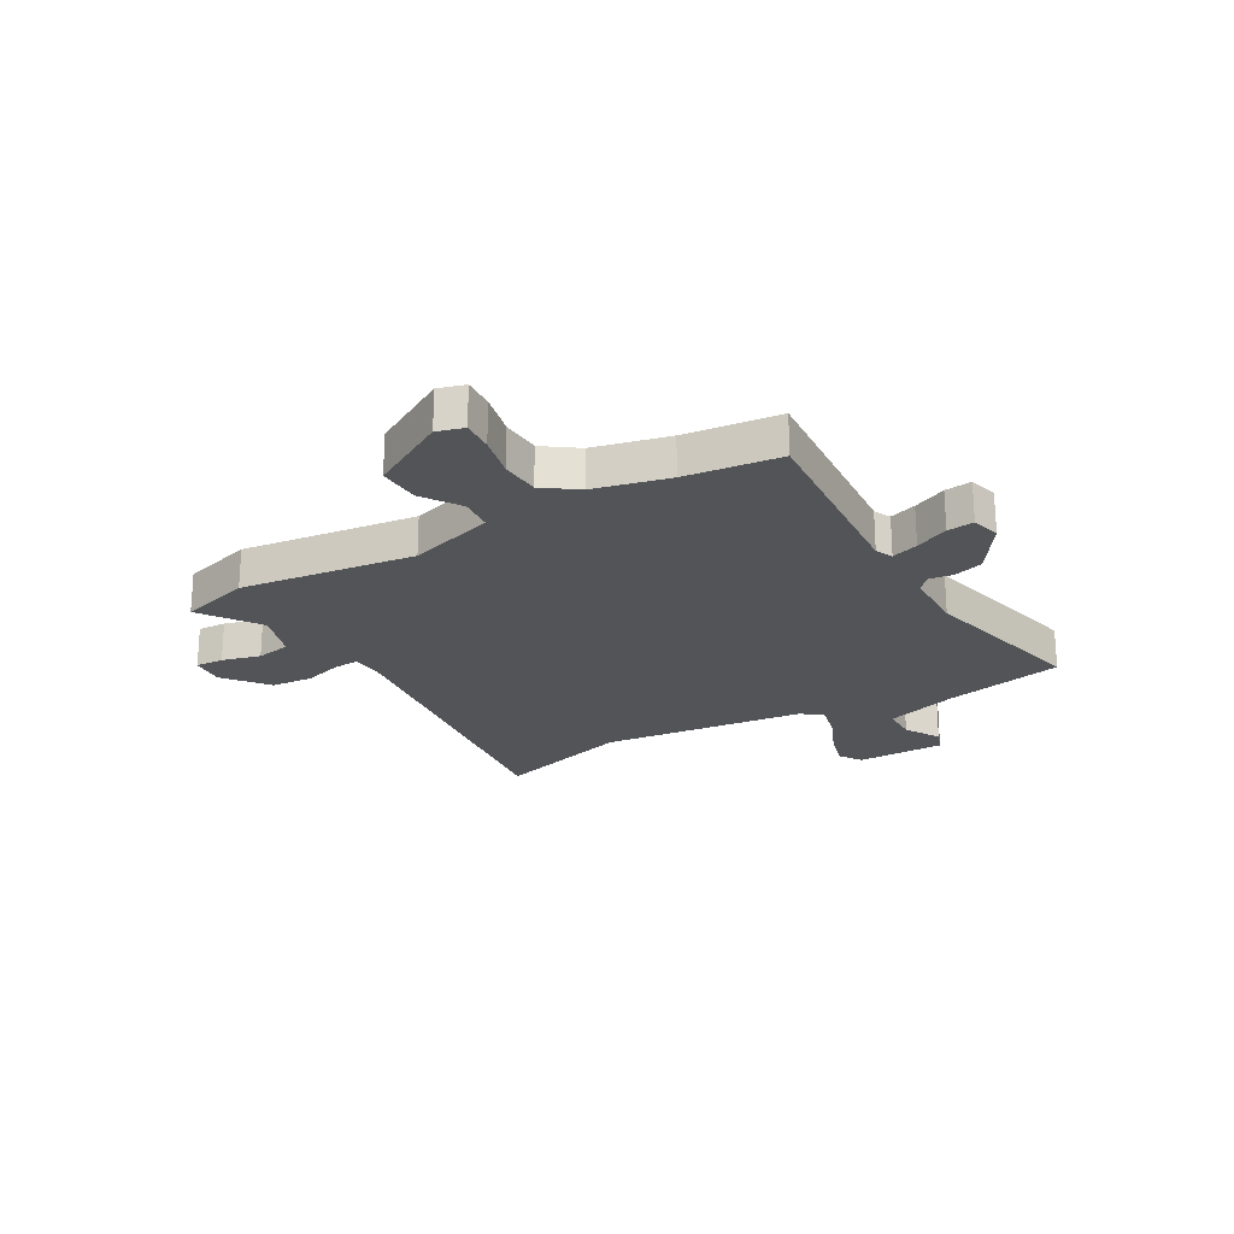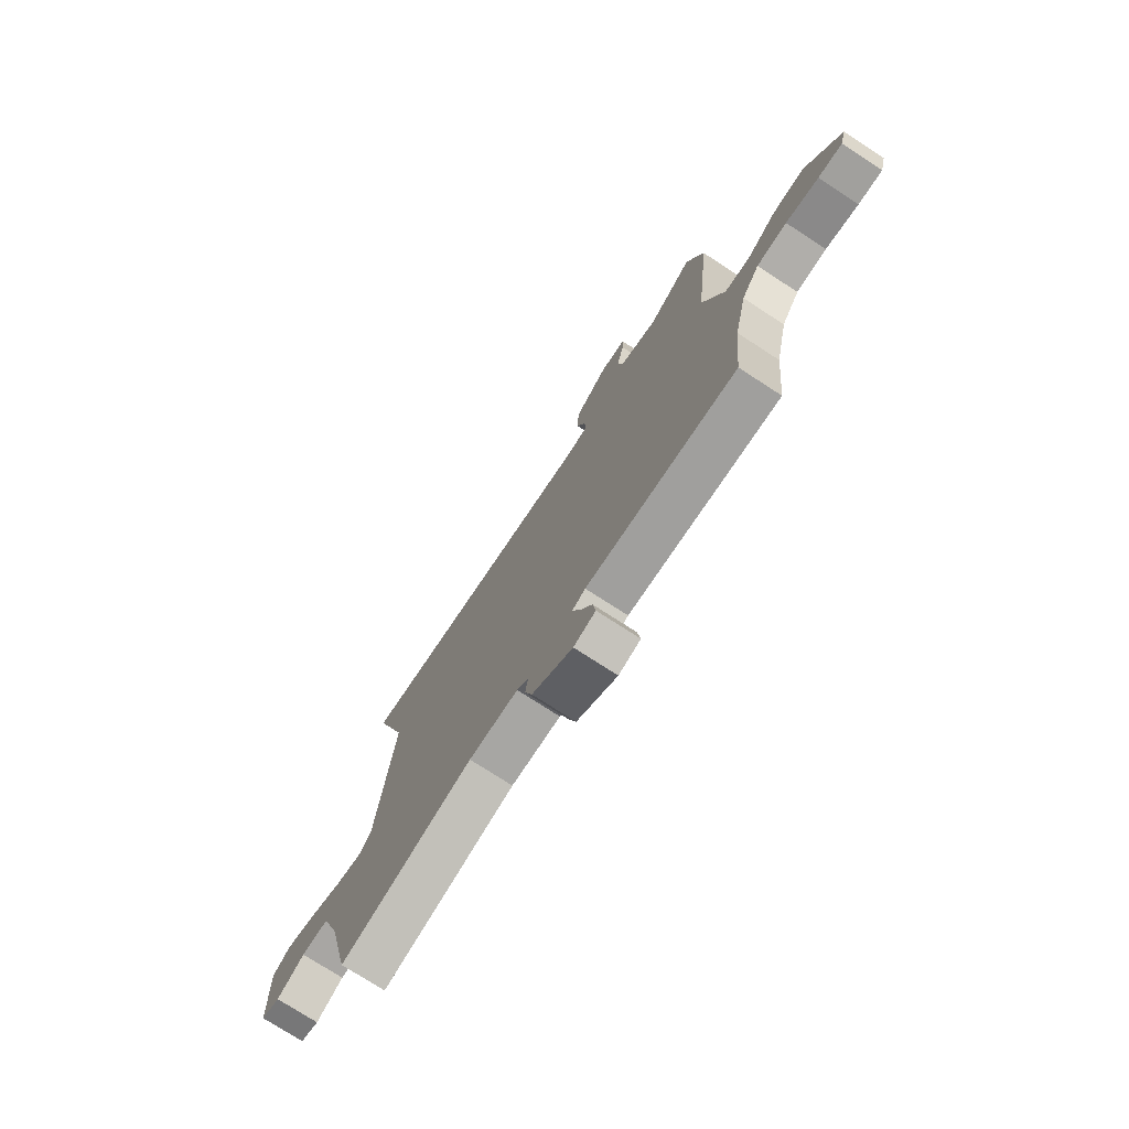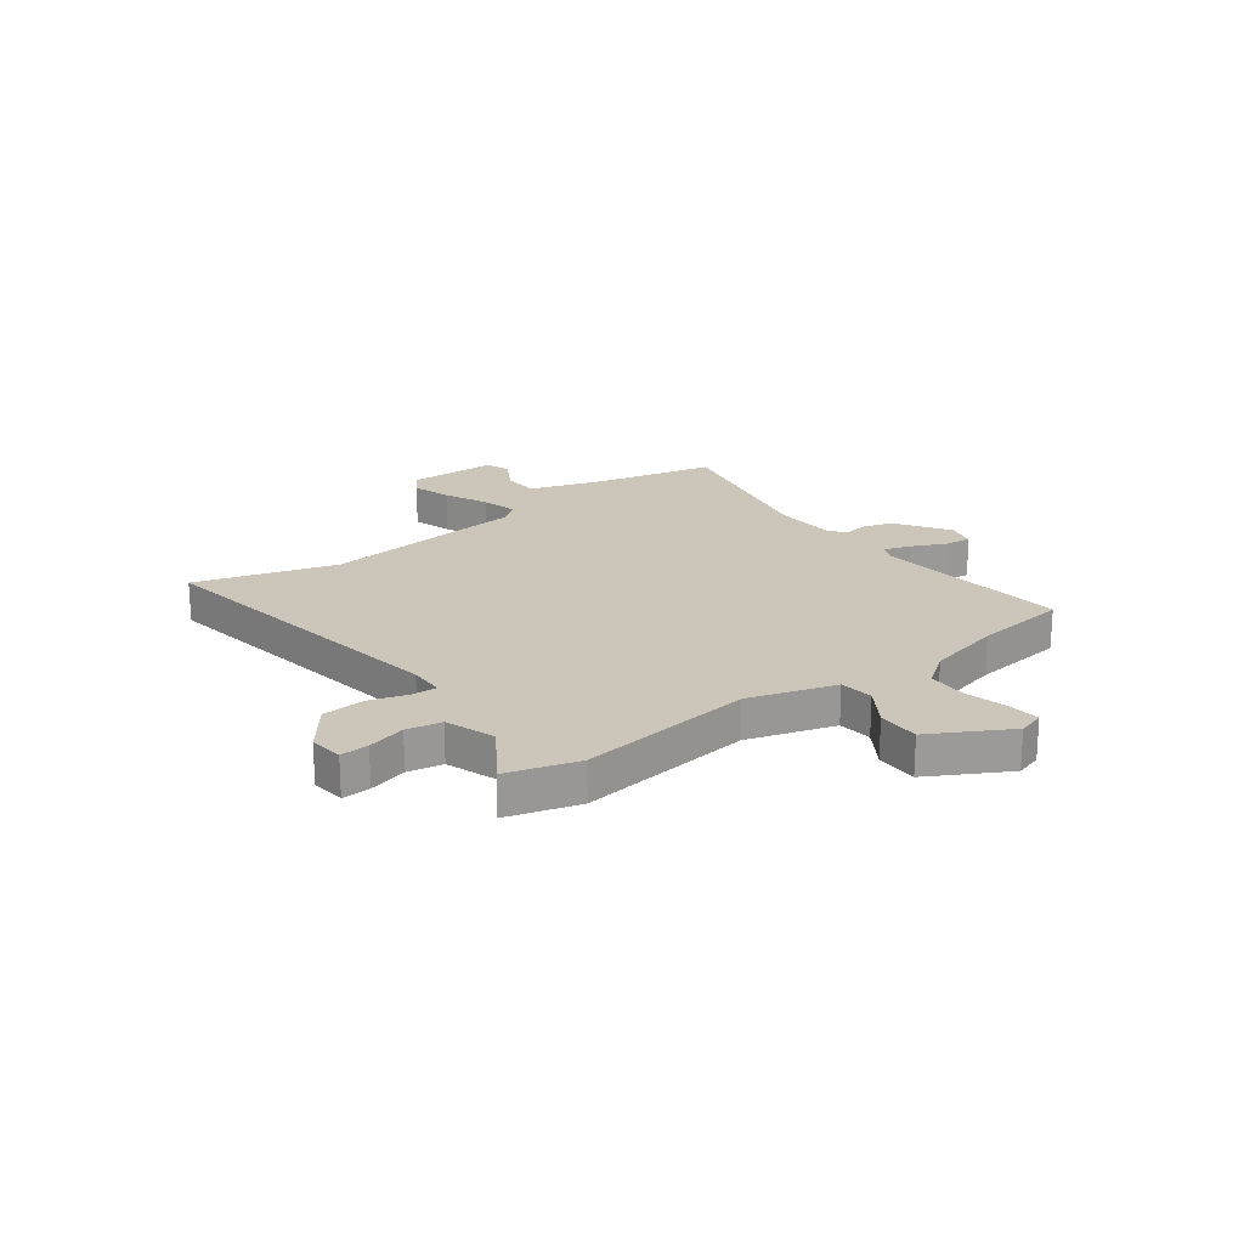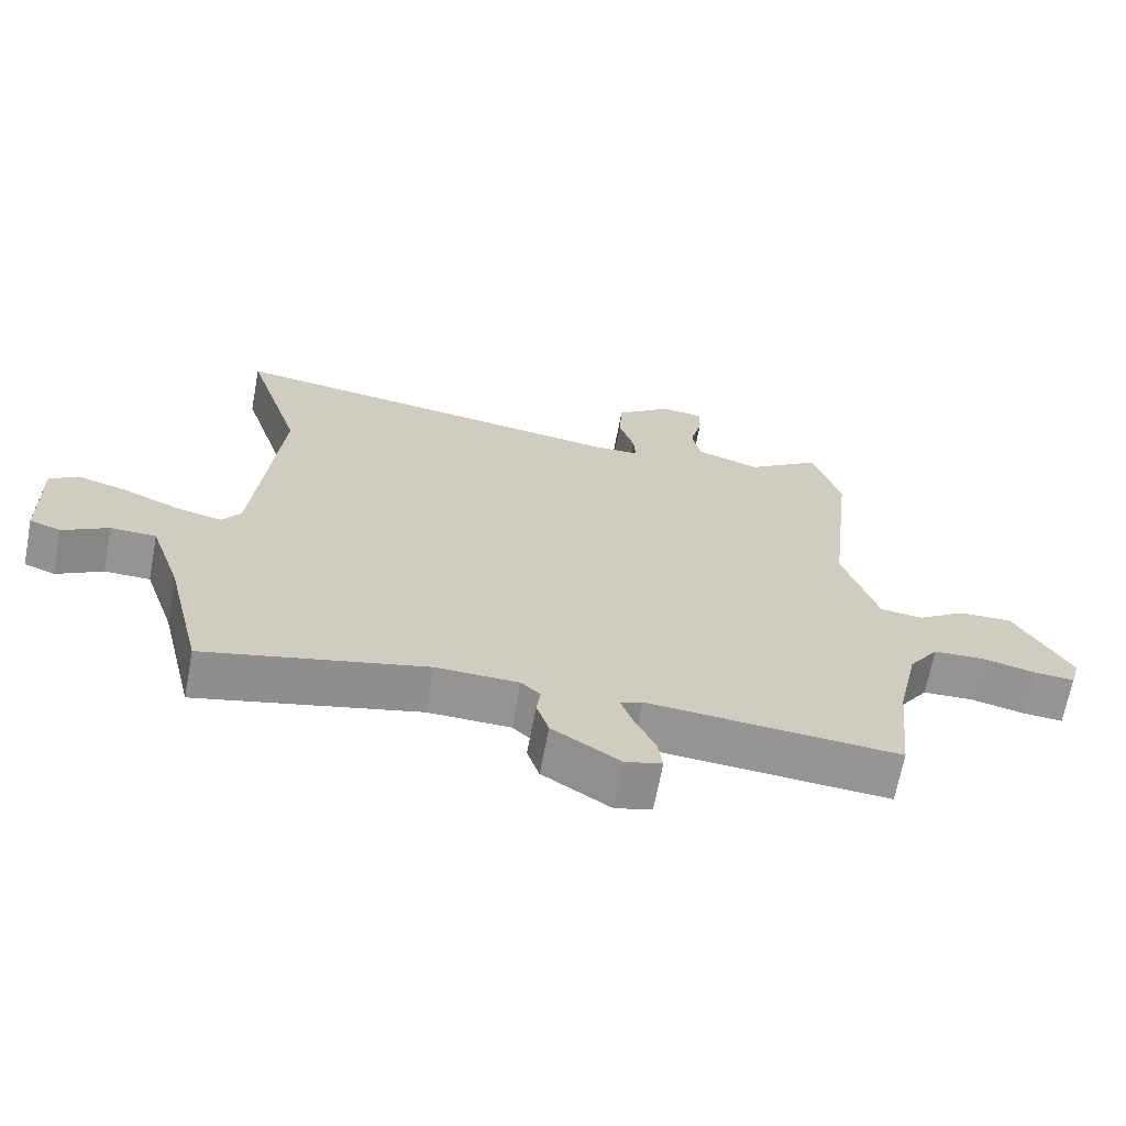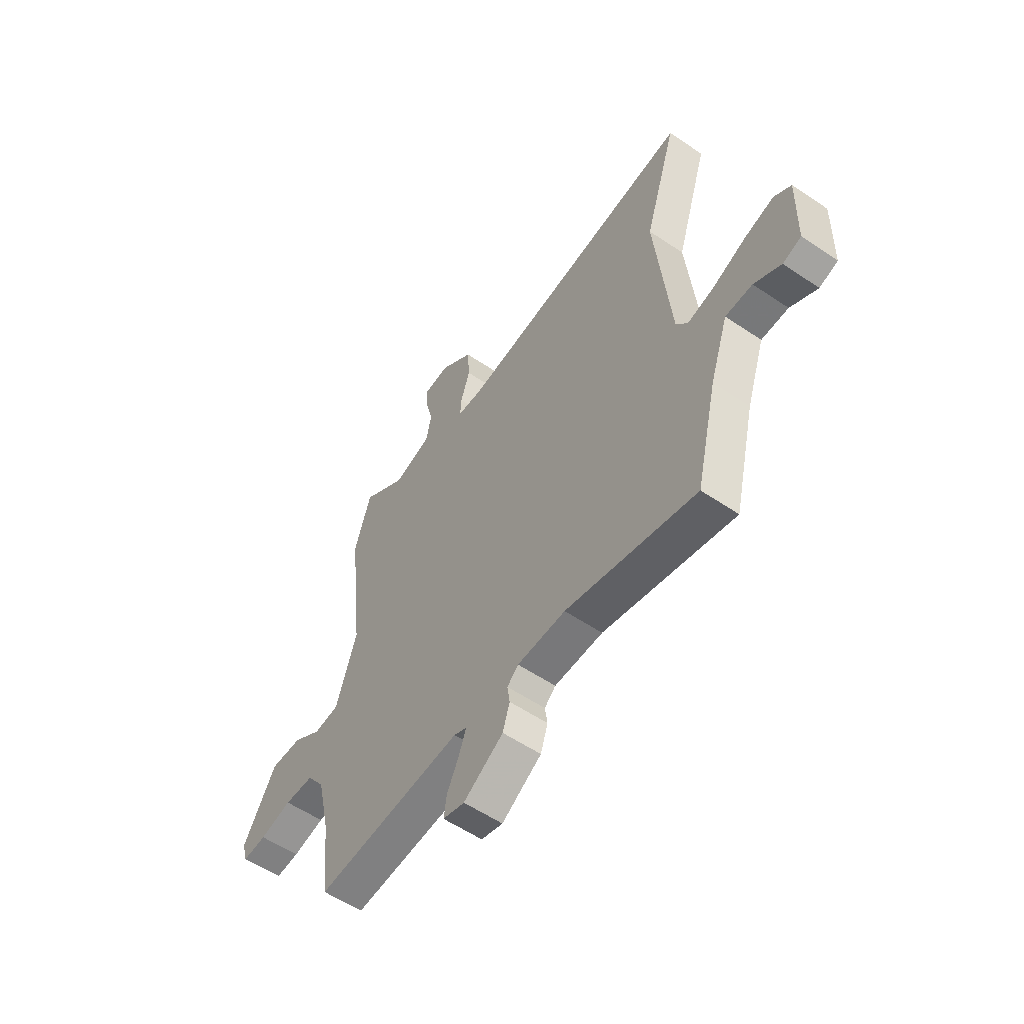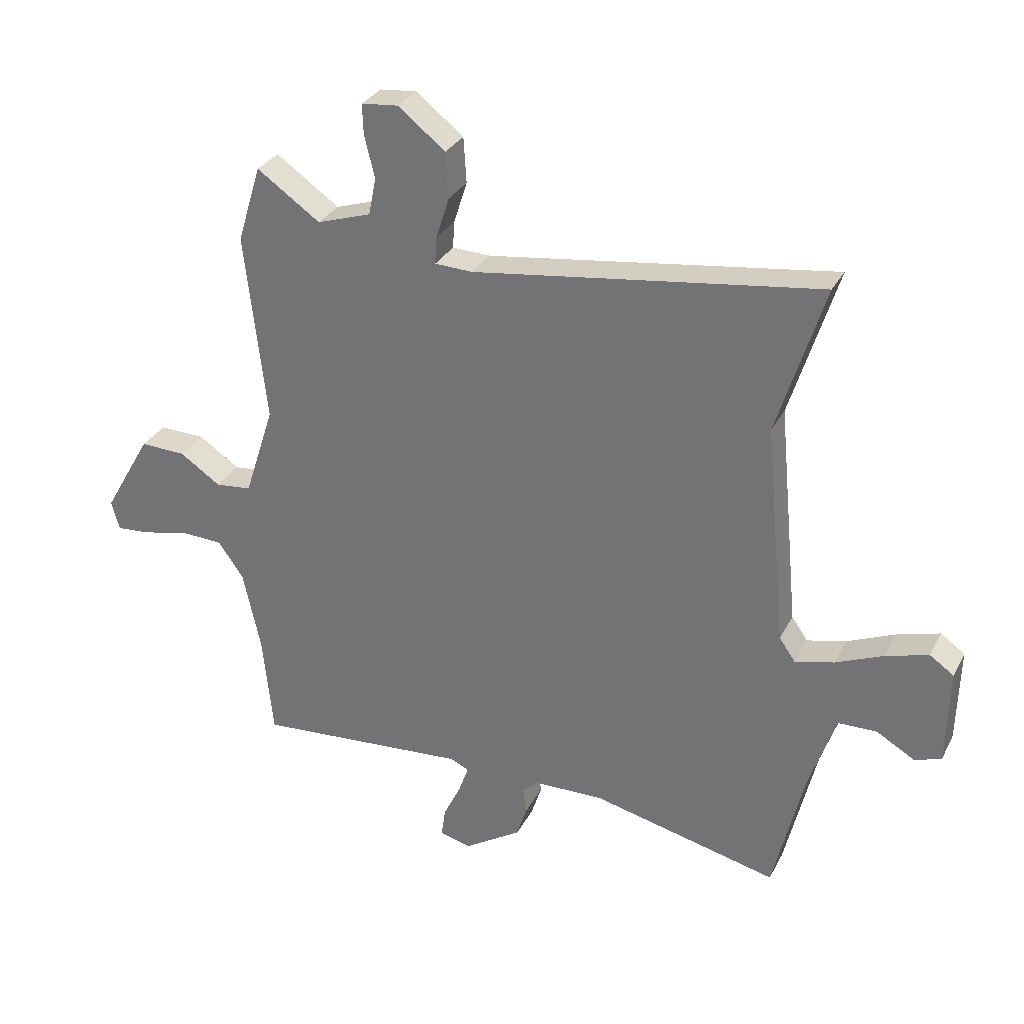
<metadata>
{"format":"obj","ext":"obj","renderer":"f3d","projection":"perspective","resolution":1024,"background":"white","views":[{"elev":-22.9,"azim":119.4,"up":"+Y"},{"elev":-75.1,"azim":57.0,"up":"+Z"},{"elev":21.0,"azim":52.1,"up":"+Y"},{"elev":-67.2,"azim":-10.7,"up":"+Z"},{"elev":-56.7,"azim":-125.2,"up":"+Z"},{"elev":30.2,"azim":-156.7,"up":"+Z"}]}
</metadata>
<code>
v 0.466 0.07 0.61
v 0.507 0.07 0.477
v 0.47 0.07 0.149
v 0.522 0.07 -0.012
v 0.585 0.07 -0.018
v 0.656 0.07 0.03
v 0.735 0.07 0.033
v 0.818 0.07 -0.11
v 0.804 0.07 -0.16
v 0.745 0.07 -0.156
v 0.665 0.07 -0.138
v 0.591 0.07 -0.142
v 0.547 0.07 -0.205
v 0.516 0.07 -0.345
v 0.498 0.07 -0.522
v 0.128 0.07 -0.496
v 0.096 0.07 -0.511
v 0.114 0.07 -0.561
v 0.144 0.07 -0.623
v 0.151 0.07 -0.673
v 0.097 0.07 -0.688
v -0.003 0.07 -0.625
v -0.021 0.07 -0.569
v -0.015 0.07 -0.526
v -0.043 0.07 -0.5
v -0.164 0.07 -0.498
v -0.489 0.07 -0.576
v -0.543 0.07 -0.35
v -0.589 0.07 -0.215
v -0.656 0.07 -0.214
v -0.723 0.07 -0.253
v -0.769 0.07 -0.237
v -0.773 0.07 -0.07
v -0.731 0.07 -0.041
v -0.657 0.07 -0.062
v -0.574 0.07 -0.097
v -0.506 0.07 -0.113
v -0.478 0.07 -0.073
v -0.441 0.07 0.312
v -0.523 0.07 0.572
v 0.078 0.07 0.493
v 0.144 0.07 0.496
v 0.141 0.07 0.543
v 0.118 0.07 0.615
v 0.123 0.07 0.694
v 0.205 0.07 0.759
v 0.269 0.07 0.753
v 0.267 0.07 0.7
v 0.249 0.07 0.628
v 0.262 0.07 0.563
v 0.356 0.07 0.533
v 0.466 0 0.61
v 0.507 0 0.477
v 0.47 0 0.149
v 0.522 0 -0.012
v 0.585 0 -0.018
v 0.656 0 0.03
v 0.735 0 0.033
v 0.818 0 -0.11
v 0.804 0 -0.16
v 0.745 0 -0.156
v 0.665 0 -0.138
v 0.591 0 -0.142
v 0.547 0 -0.205
v 0.516 0 -0.345
v 0.498 0 -0.522
v 0.128 0 -0.496
v 0.096 0 -0.511
v 0.114 0 -0.561
v 0.144 0 -0.623
v 0.151 0 -0.673
v 0.097 0 -0.688
v -0.003 0 -0.625
v -0.021 0 -0.569
v -0.015 0 -0.526
v -0.043 0 -0.5
v -0.164 0 -0.498
v -0.489 0 -0.576
v -0.543 0 -0.35
v -0.589 0 -0.215
v -0.656 0 -0.214
v -0.723 0 -0.253
v -0.769 0 -0.237
v -0.773 0 -0.07
v -0.731 0 -0.041
v -0.657 0 -0.062
v -0.574 0 -0.097
v -0.506 0 -0.113
v -0.478 0 -0.073
v -0.441 0 0.312
v -0.523 0 0.572
v 0.078 0 0.493
v 0.144 0 0.496
v 0.141 0 0.543
v 0.118 0 0.615
v 0.123 0 0.694
v 0.205 0 0.759
v 0.269 0 0.753
v 0.267 0 0.7
v 0.249 0 0.628
v 0.262 0 0.563
v 0.356 0 0.533
f 47 48 49
f 46 47 49
f 45 46 49
f 44 45 49
f 43 44 49
f 42 43 49 50
f 39 40 41
f 38 39 41 42
f 42 50 51
f 38 42 51
f 37 38 51
f 34 35 36
f 33 34 36
f 32 33 36
f 31 32 36
f 30 31 36
f 29 30 36 37
f 26 27 28
f 1 2 3
f 51 1 3
f 37 51 3
f 29 37 3
f 28 29 3
f 26 28 3
f 25 26 3
f 22 23 24
f 21 22 24
f 20 21 24
f 19 20 24
f 18 19 24
f 14 15 16
f 13 14 16
f 12 13 16 17
f 9 10 11
f 8 9 11
f 7 8 11
f 6 7 11
f 5 6 11
f 4 5 11 12
f 24 25 3 4
f 17 18 24
f 4 12 17 24
f 100 99 98
f 100 98 97
f 100 97 96
f 100 96 95
f 100 95 94
f 101 100 94 93
f 92 91 90
f 93 92 90 89
f 102 101 93
f 102 93 89
f 102 89 88
f 87 86 85
f 87 85 84
f 87 84 83
f 87 83 82
f 87 82 81
f 88 87 81 80
f 79 78 77
f 54 53 52
f 54 52 102
f 54 102 88
f 54 88 80
f 54 80 79
f 54 79 77
f 54 77 76
f 75 74 73
f 75 73 72
f 75 72 71
f 75 71 70
f 75 70 69
f 67 66 65
f 67 65 64
f 68 67 64 63
f 62 61 60
f 62 60 59
f 62 59 58
f 62 58 57
f 62 57 56
f 63 62 56 55
f 55 54 76 75
f 75 69 68
f 75 68 63 55
f 1 52 53 2
f 2 53 54 3
f 3 54 55 4
f 4 55 56 5
f 5 56 57 6
f 6 57 58 7
f 7 58 59 8
f 8 59 60 9
f 9 60 61 10
f 10 61 62 11
f 11 62 63 12
f 12 63 64 13
f 13 64 65 14
f 14 65 66 15
f 15 66 67 16
f 16 67 68 17
f 17 68 69 18
f 18 69 70 19
f 19 70 71 20
f 20 71 72 21
f 21 72 73 22
f 22 73 74 23
f 23 74 75 24
f 24 75 76 25
f 25 76 77 26
f 26 77 78 27
f 27 78 79 28
f 28 79 80 29
f 29 80 81 30
f 30 81 82 31
f 31 82 83 32
f 32 83 84 33
f 33 84 85 34
f 34 85 86 35
f 35 86 87 36
f 36 87 88 37
f 37 88 89 38
f 38 89 90 39
f 39 90 91 40
f 40 91 92 41
f 41 92 93 42
f 42 93 94 43
f 43 94 95 44
f 44 95 96 45
f 45 96 97 46
f 46 97 98 47
f 47 98 99 48
f 48 99 100 49
f 49 100 101 50
f 50 101 102 51
f 51 102 52 1

</code>
